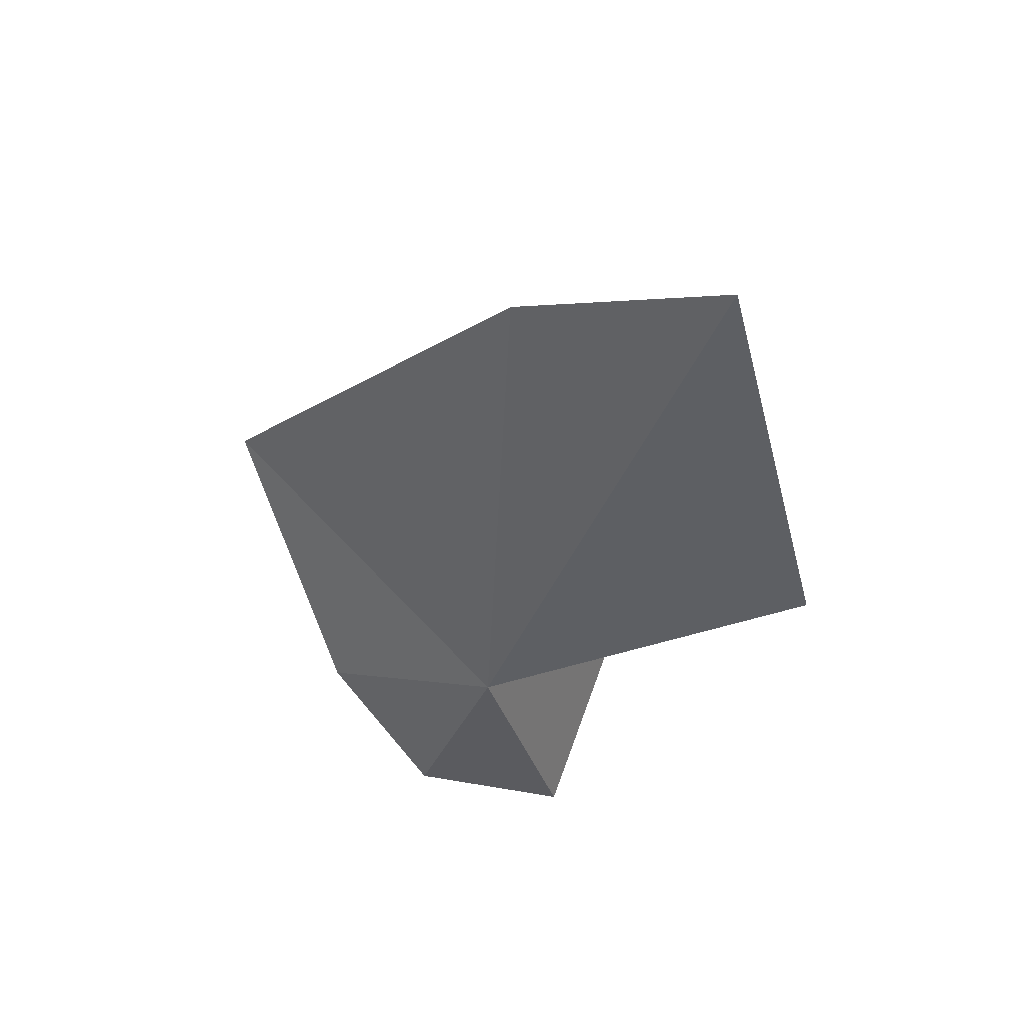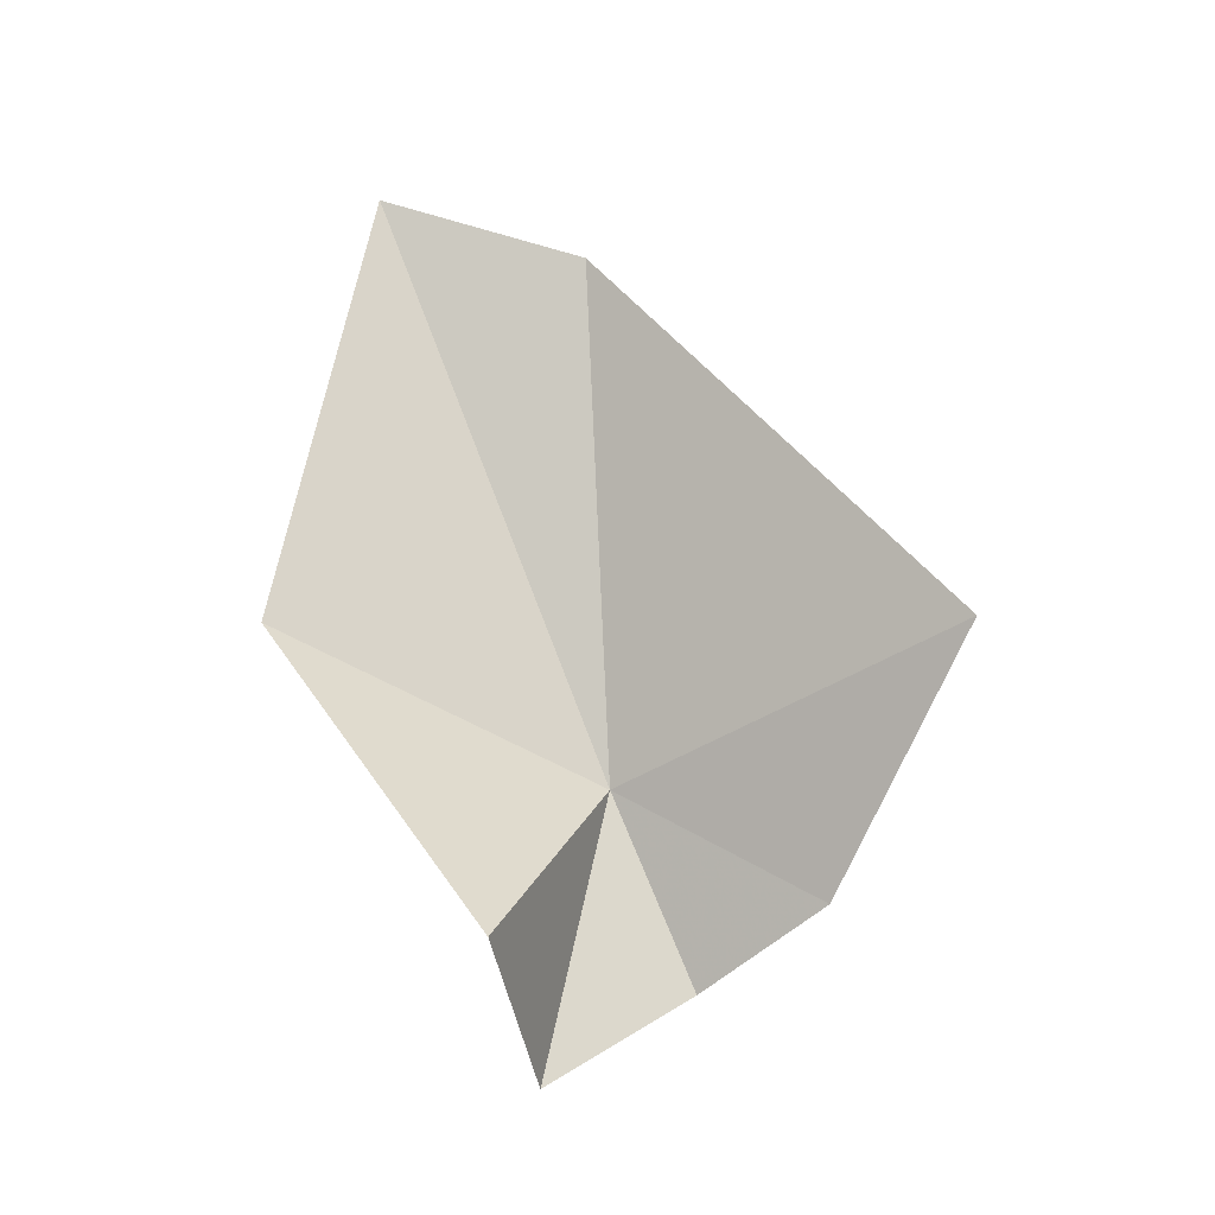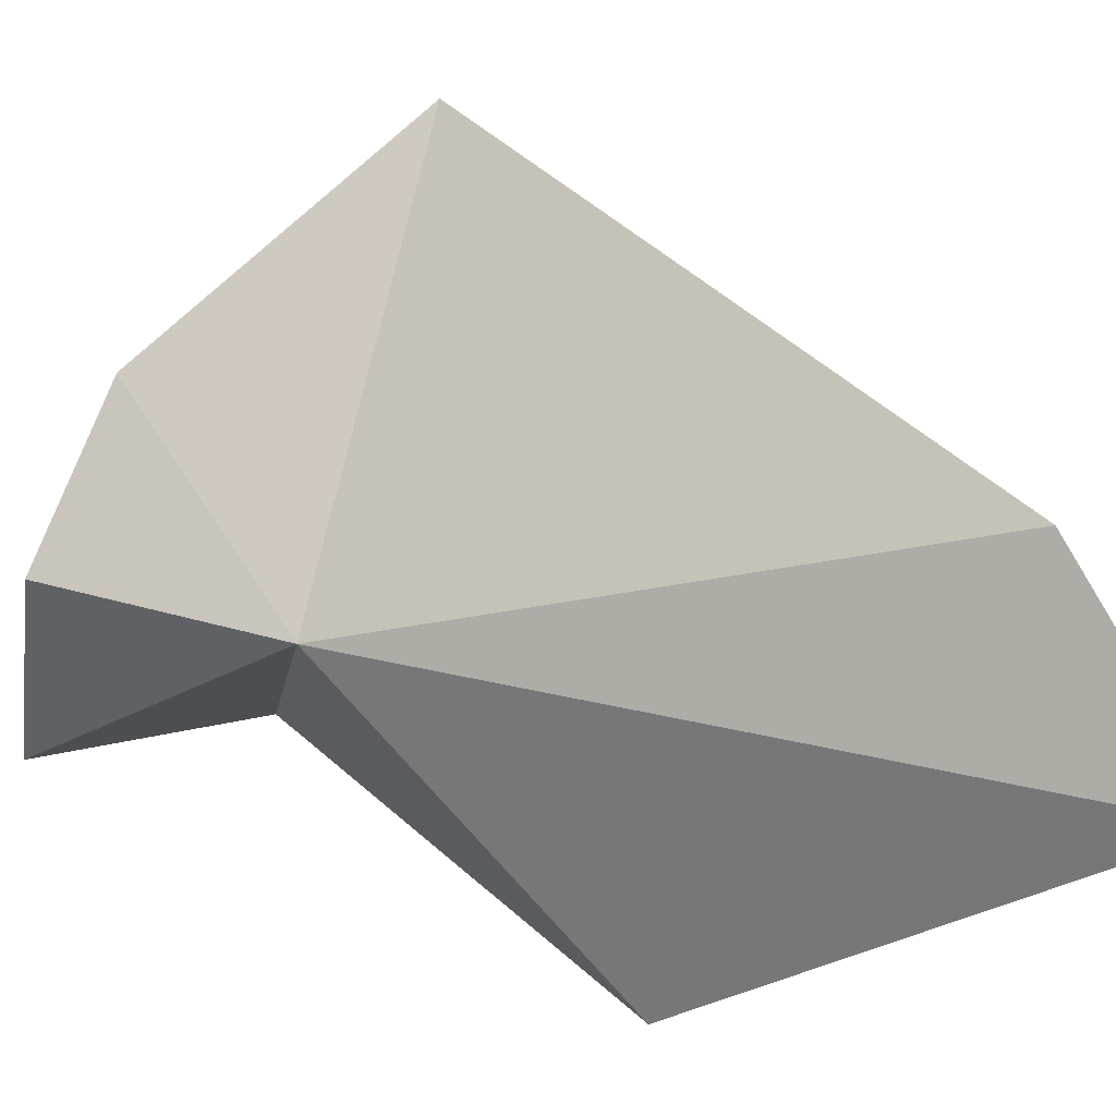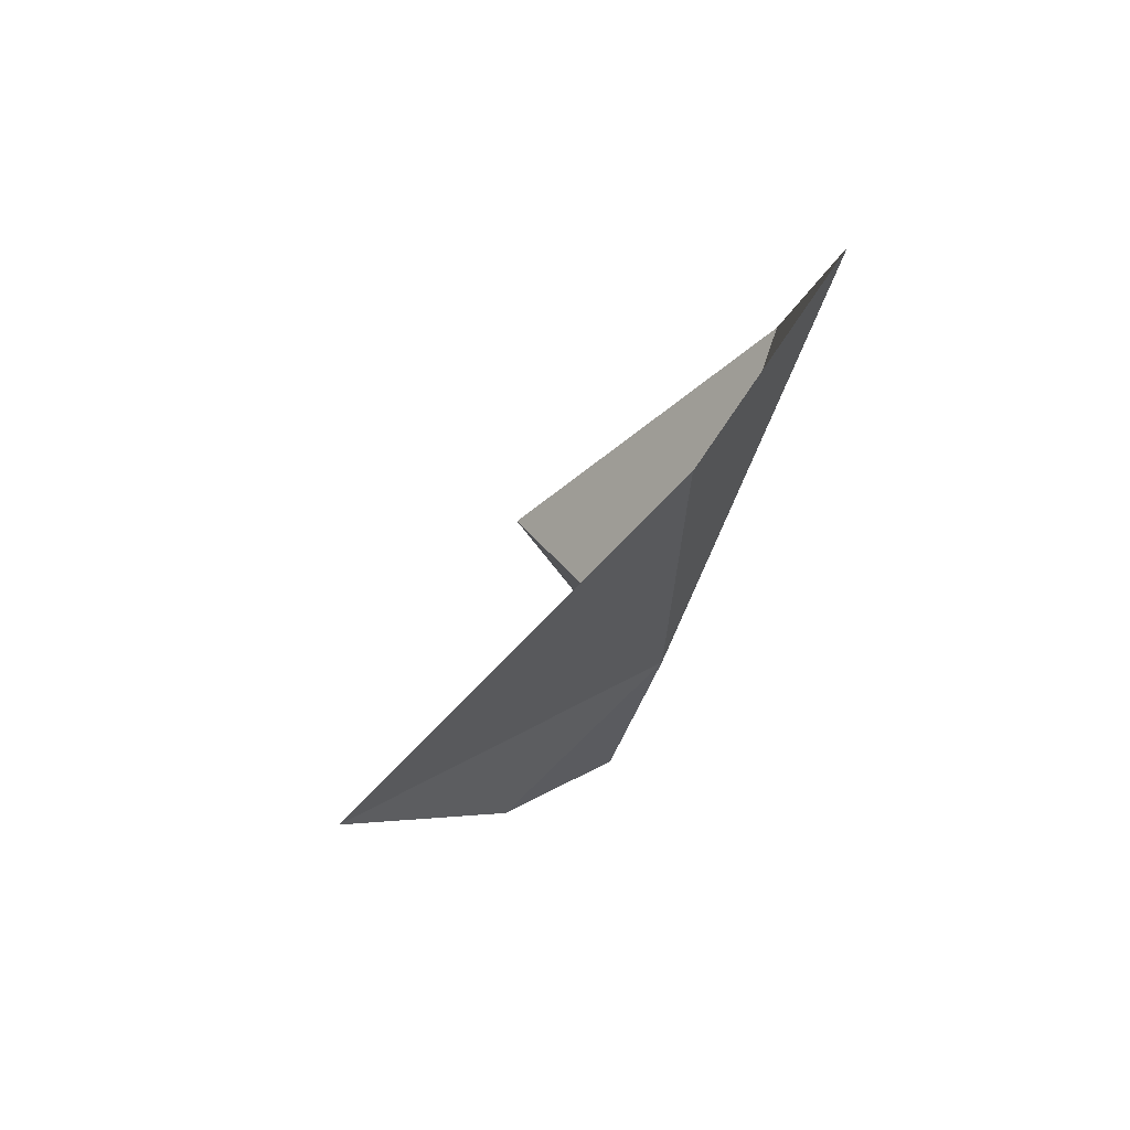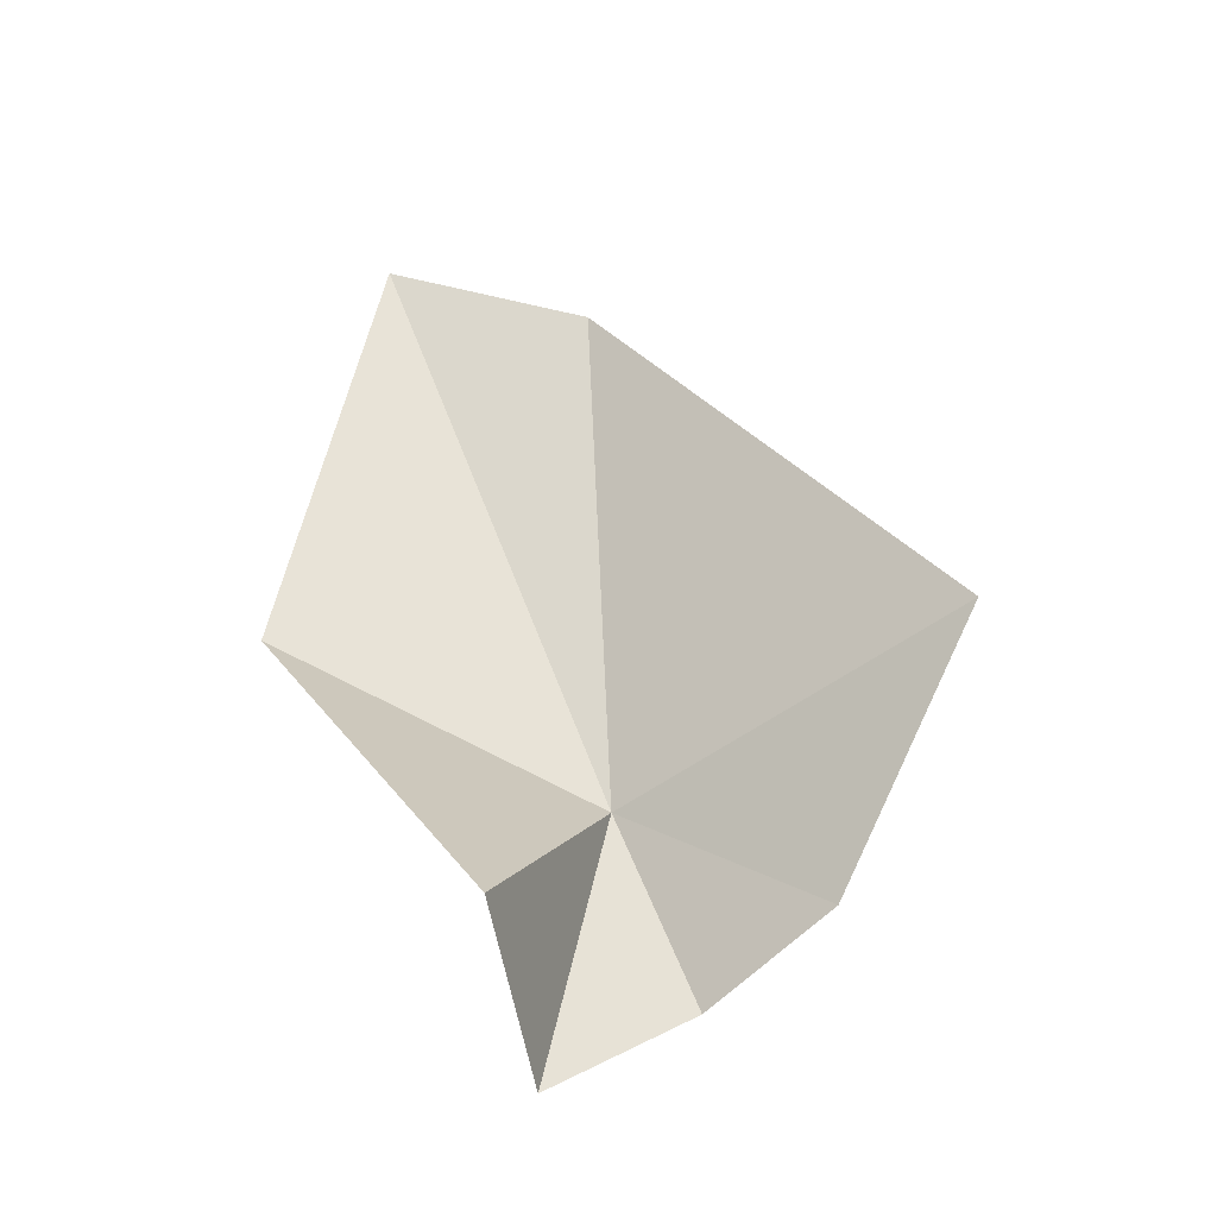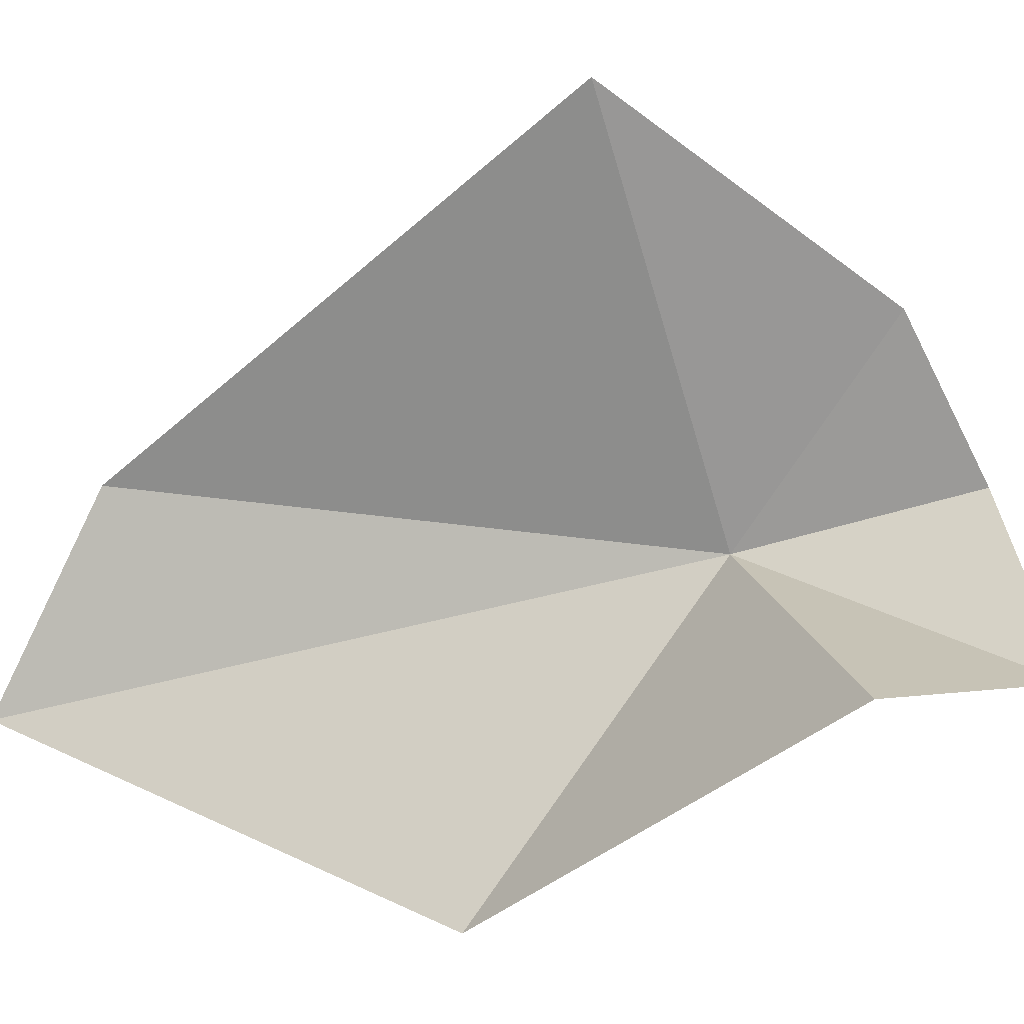
<metadata>
{"format":"obj","ext":"obj","renderer":"f3d","projection":"perspective","resolution":1024,"background":"white","views":[{"elev":43.8,"azim":-34.0,"up":"+Z"},{"elev":-8.8,"azim":134.0,"up":"+Z"},{"elev":-30.2,"azim":-67.8,"up":"+Y"},{"elev":72.9,"azim":-107.6,"up":"+Z"},{"elev":-22.5,"azim":134.2,"up":"+Z"},{"elev":38.6,"azim":103.8,"up":"+Y"}]}
</metadata>
<code>
v -10.62 -22.72 35.1
v -13.31 -16.23 31.51
v -13.61 -10.91 39.67
v -9.858 -23.07 52.14
v -12.14 -20.51 28.81
v -5.866 -28.58 54.4
v -2.054 -29.37 40.14
v -2.81 -19.86 30.48
v -7.355 -22.42 26.1
f 1 3 2
f 1 4 3
f 1 2 5
f 1 8 7
f 1 7 6
f 1 5 9
f 1 6 4
f 1 9 8

</code>
